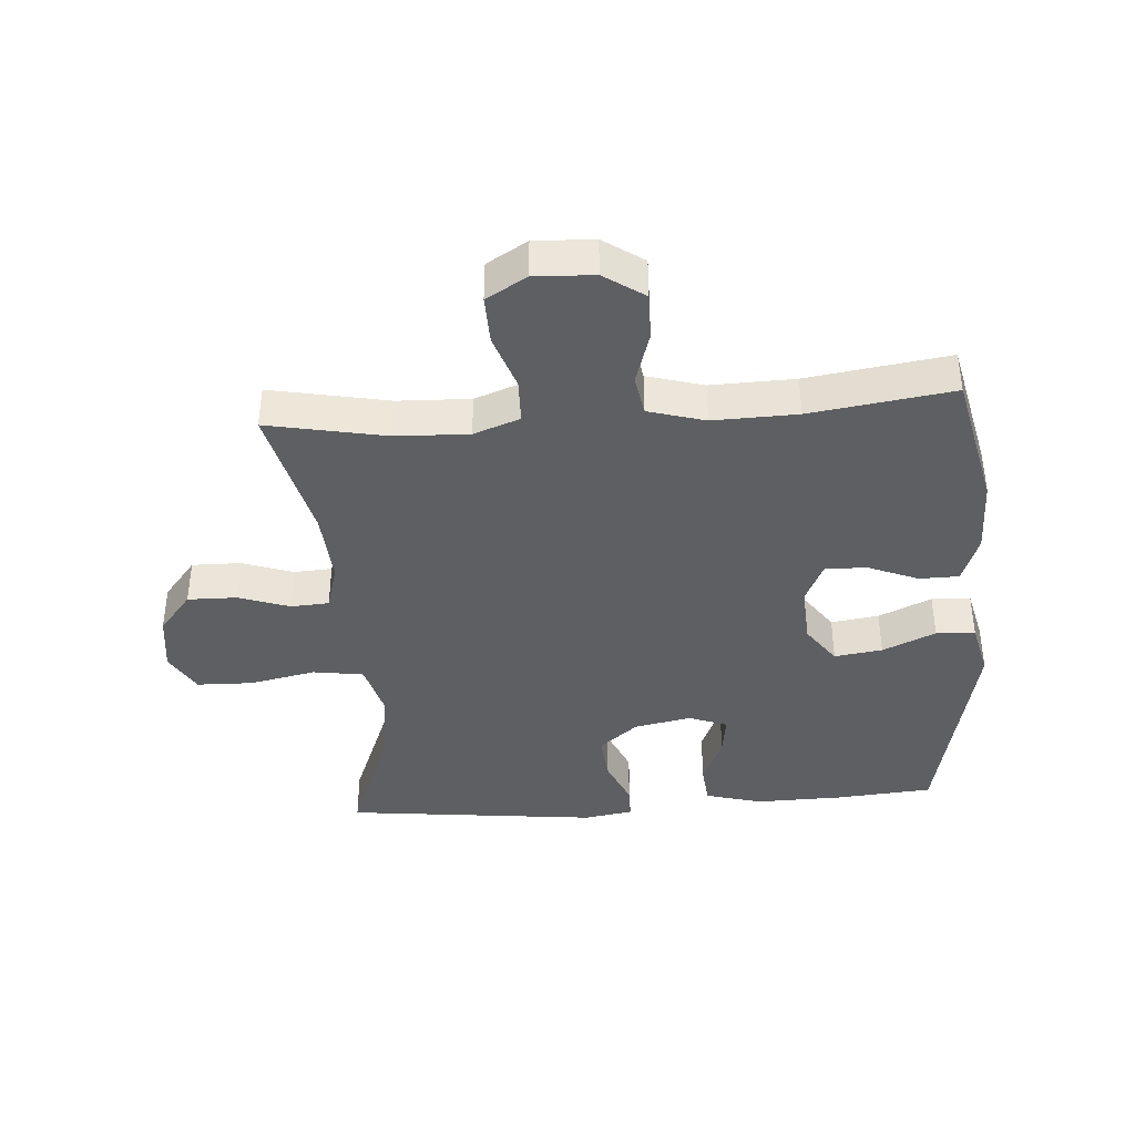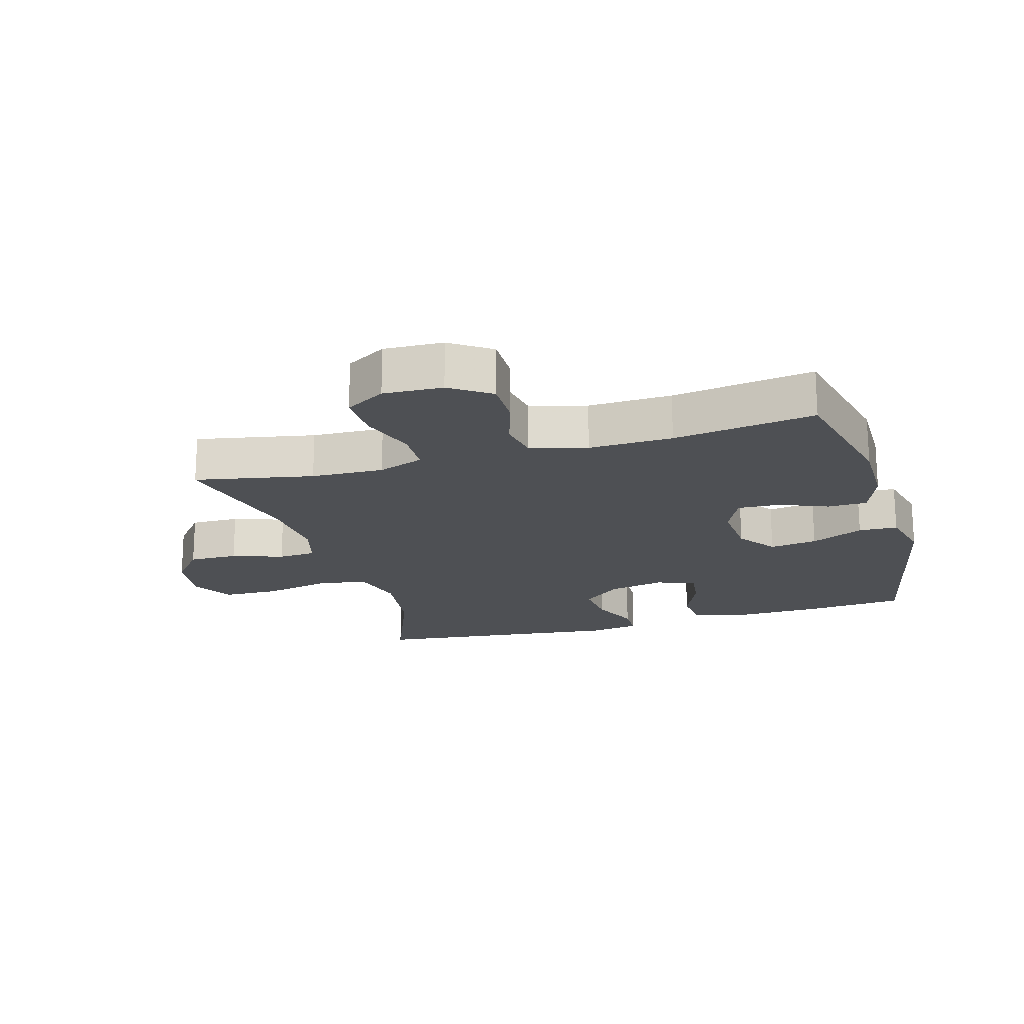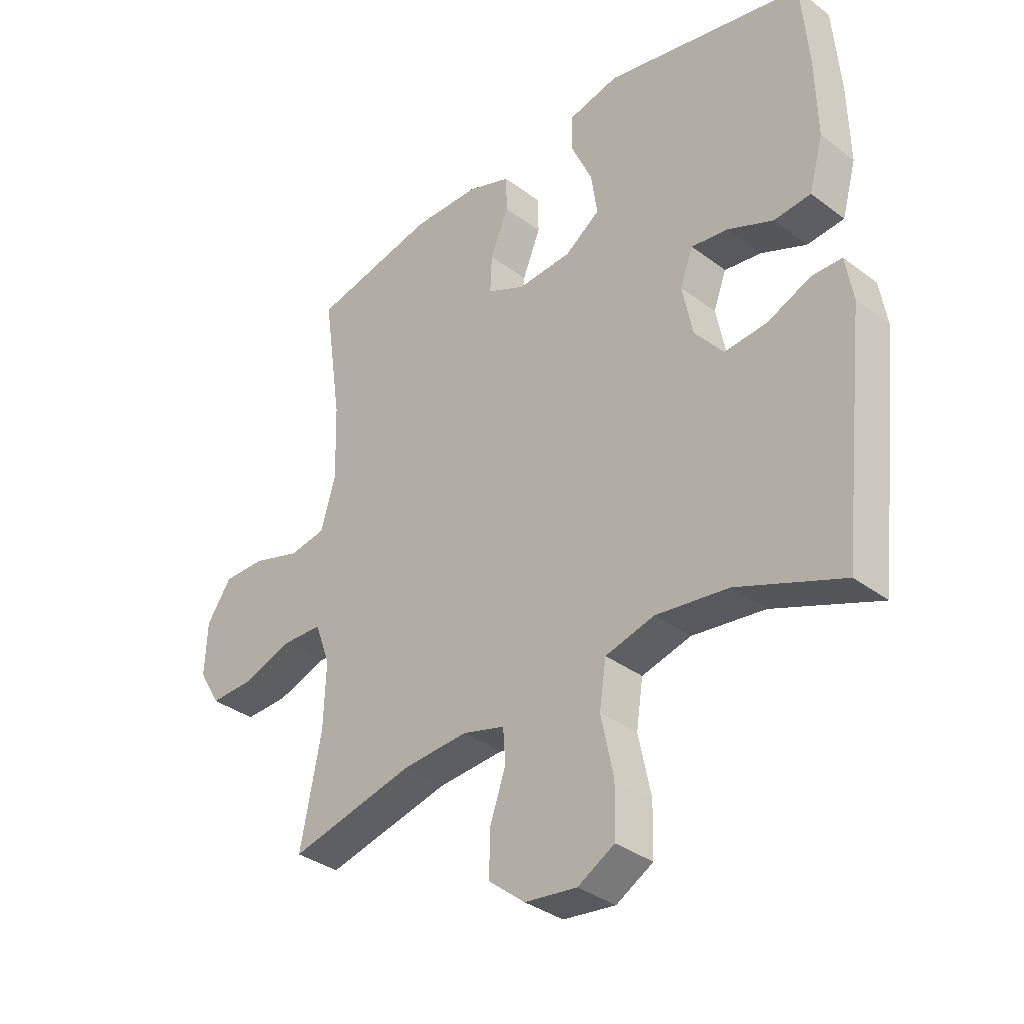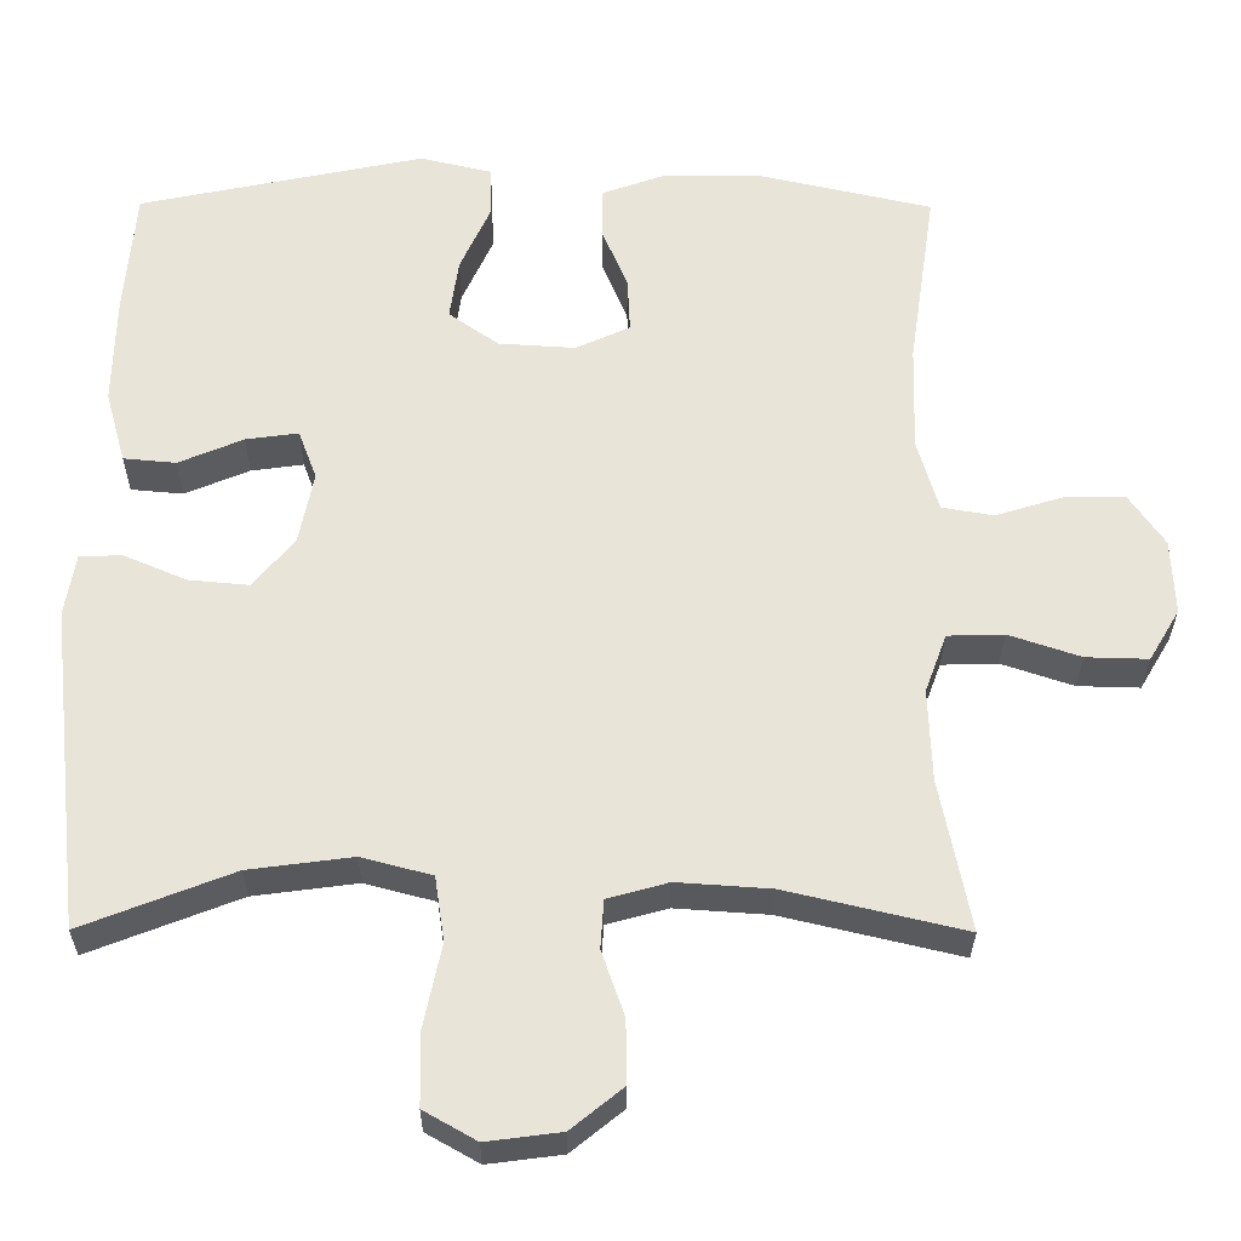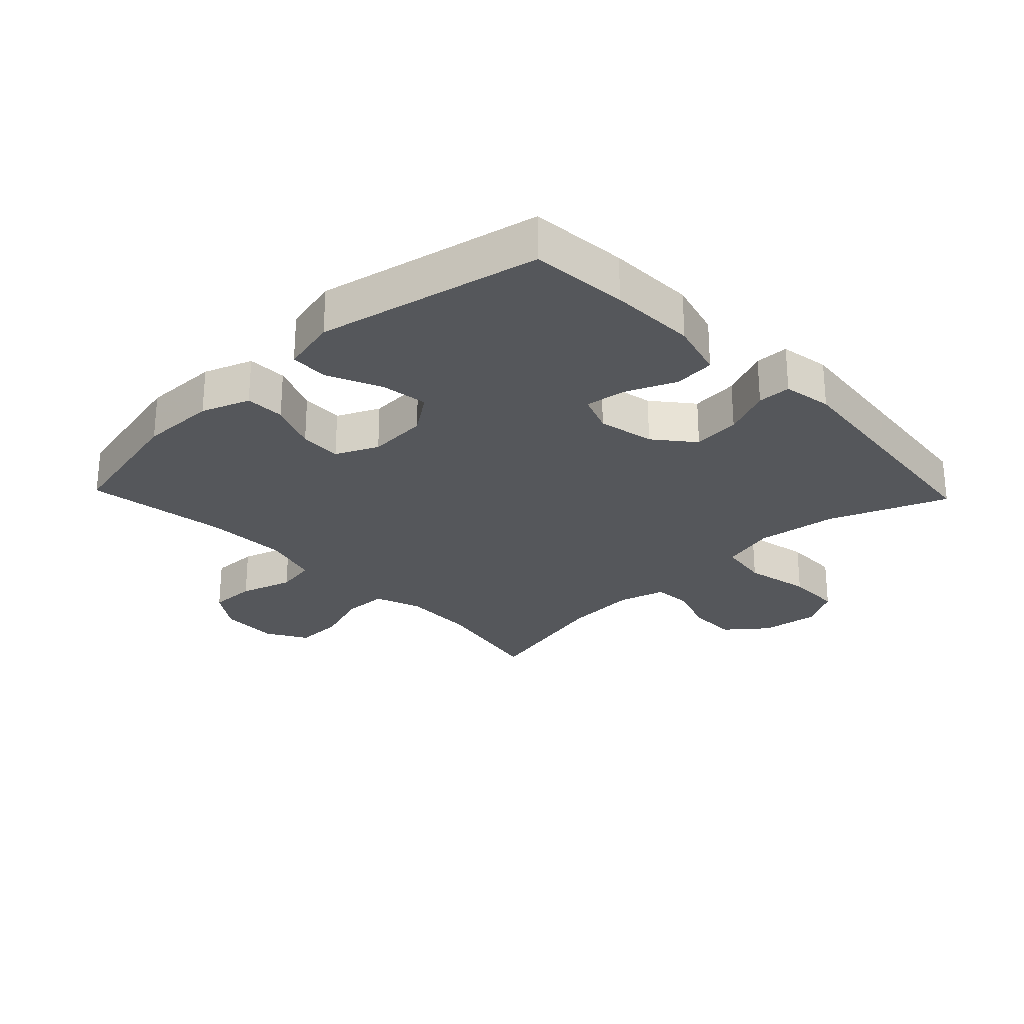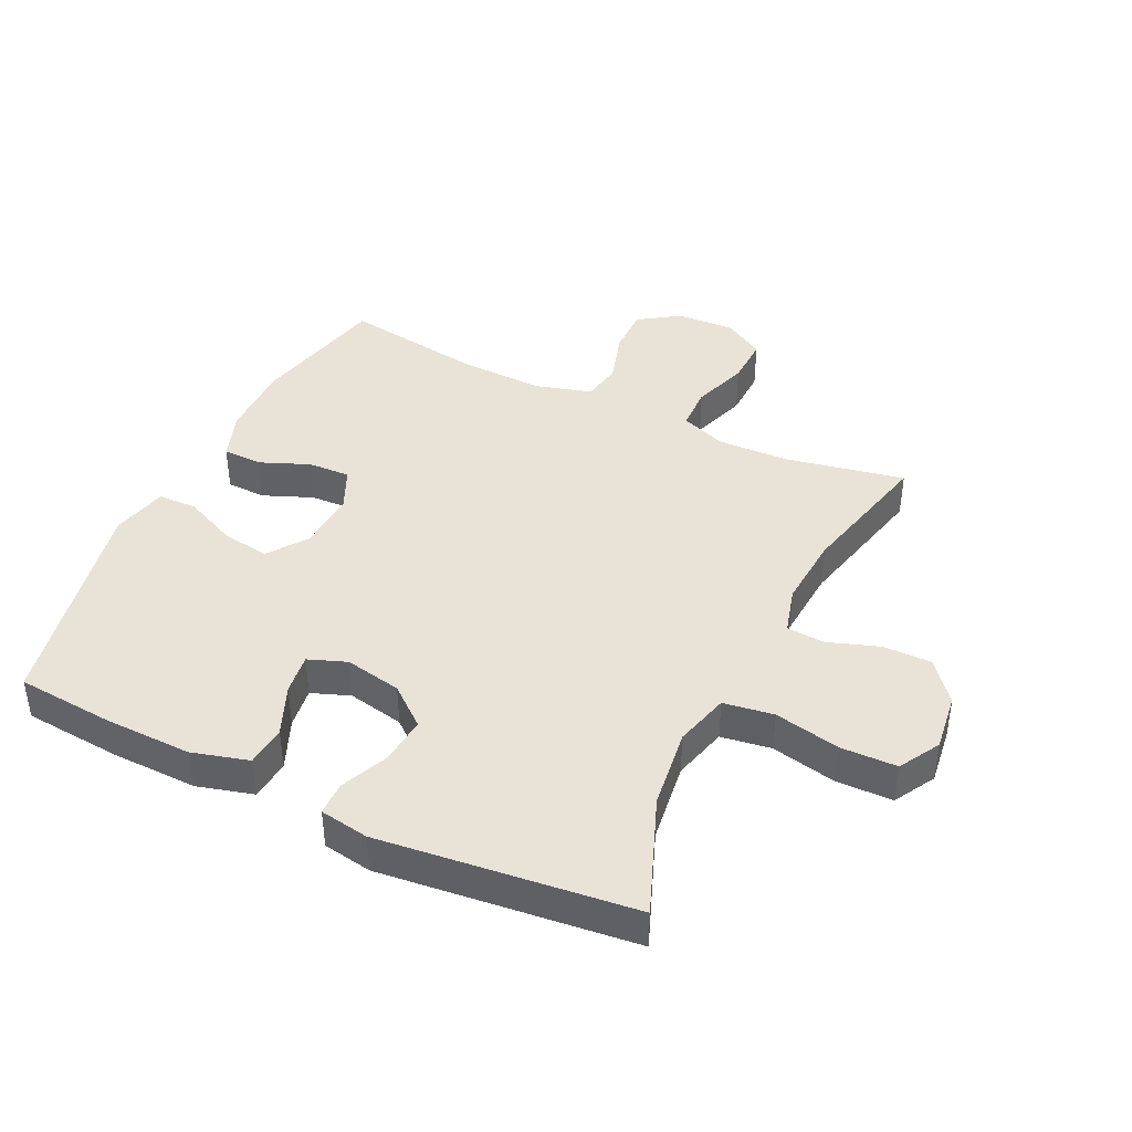
<metadata>
{"format":"obj","ext":"obj","renderer":"f3d","projection":"perspective","resolution":1024,"background":"white","views":[{"elev":-39.6,"azim":-85.9,"up":"+Y"},{"elev":-19.0,"azim":-73.7,"up":"+Y"},{"elev":-35.1,"azim":45.1,"up":"+Z"},{"elev":-29.8,"azim":179.6,"up":"+Z"},{"elev":-26.4,"azim":43.7,"up":"+Y"},{"elev":41.6,"azim":115.7,"up":"+Y"}]}
</metadata>
<code>
v 0.5 0.07 -0.5
v 0.314 0.07 -0.427
v 0.186 0.07 -0.41
v 0.099 0.07 -0.433
v 0.087 0.07 -0.513
v 0.109 0.07 -0.618
v 0.107 0.07 -0.707
v 0.042 0.07 -0.744
v -0.05 0.07 -0.732
v -0.114 0.07 -0.68
v -0.113 0.07 -0.602
v -0.085 0.07 -0.521
v -0.089 0.07 -0.461
v -0.164 0.07 -0.44
v -0.28 0.07 -0.448
v -0.5 0.07 -0.5
v -0.463 0.07 -0.312
v -0.459 0.07 -0.197
v -0.486 0.07 -0.124
v -0.556 0.07 -0.122
v -0.645 0.07 -0.152
v -0.722 0.07 -0.154
v -0.76 0.07 -0.09
v -0.756 0.07 0.004
v -0.712 0.07 0.068
v -0.637 0.07 0.067
v -0.553 0.07 0.041
v -0.489 0.07 0.052
v -0.463 0.07 0.142
v -0.467 0.07 0.275
v -0.5 0.07 0.5
v -0.282 0.07 0.549
v -0.162 0.07 0.548
v -0.085 0.07 0.52
v -0.084 0.07 0.457
v -0.116 0.07 0.379
v -0.119 0.07 0.312
v -0.052 0.07 0.281
v 0.043 0.07 0.287
v 0.105 0.07 0.331
v 0.094 0.07 0.407
v 0.056 0.07 0.491
v 0.058 0.07 0.553
v 0.147 0.07 0.574
v 0.5 0.07 0.5
v 0.513 0.07 0.345
v 0.516 0.07 0.207
v 0.491 0.07 0.117
v 0.426 0.07 0.111
v 0.346 0.07 0.145
v 0.281 0.07 0.154
v 0.258 0.07 0.093
v 0.276 0.07 0.003
v 0.327 0.07 -0.059
v 0.402 0.07 -0.052
v 0.479 0.07 -0.019
v 0.532 0.07 -0.02
v 0.545 0.07 -0.098
v 0.5 0 -0.5
v 0.314 0 -0.427
v 0.186 0 -0.41
v 0.099 0 -0.433
v 0.087 0 -0.513
v 0.109 0 -0.618
v 0.107 0 -0.707
v 0.042 0 -0.744
v -0.05 0 -0.732
v -0.114 0 -0.68
v -0.113 0 -0.602
v -0.085 0 -0.521
v -0.089 0 -0.461
v -0.164 0 -0.44
v -0.28 0 -0.448
v -0.5 0 -0.5
v -0.463 0 -0.312
v -0.459 0 -0.197
v -0.486 0 -0.124
v -0.556 0 -0.122
v -0.645 0 -0.152
v -0.722 0 -0.154
v -0.76 0 -0.09
v -0.756 0 0.004
v -0.712 0 0.068
v -0.637 0 0.067
v -0.553 0 0.041
v -0.489 0 0.052
v -0.463 0 0.142
v -0.467 0 0.275
v -0.5 0 0.5
v -0.282 0 0.549
v -0.162 0 0.548
v -0.085 0 0.52
v -0.084 0 0.457
v -0.116 0 0.379
v -0.119 0 0.312
v -0.052 0 0.281
v 0.043 0 0.287
v 0.105 0 0.331
v 0.094 0 0.407
v 0.056 0 0.491
v 0.058 0 0.553
v 0.147 0 0.574
v 0.5 0 0.5
v 0.513 0 0.345
v 0.516 0 0.207
v 0.491 0 0.117
v 0.426 0 0.111
v 0.346 0 0.145
v 0.281 0 0.154
v 0.258 0 0.093
v 0.276 0 0.003
v 0.327 0 -0.059
v 0.402 0 -0.052
v 0.479 0 -0.019
v 0.532 0 -0.02
v 0.545 0 -0.098
f 55 56 57 58
f 54 55 58 1
f 53 54 1 2
f 52 53 2 3
f 47 48 49 50
f 47 50 51
f 46 47 51
f 45 46 51
f 44 45 51
f 41 42 43 44
f 40 41 44 51
f 39 40 51 52
f 33 34 35 36
f 33 36 37
f 30 31 32 33
f 29 30 33 37
f 28 29 37 38
f 24 25 26 27
f 24 27 28
f 23 24 28
f 20 21 22 23
f 19 20 23 28
f 18 19 28 38
f 15 16 17
f 14 15 17 18
f 13 14 18 38
f 9 10 11 12
f 5 6 7 8
f 4 5 8 9
f 39 52 3 4
f 12 13 38 39
f 4 9 12 39
f 116 115 114 113
f 59 116 113 112
f 60 59 112 111
f 61 60 111 110
f 108 107 106 105
f 109 108 105
f 109 105 104
f 109 104 103
f 109 103 102
f 102 101 100 99
f 109 102 99 98
f 110 109 98 97
f 94 93 92 91
f 95 94 91
f 91 90 89 88
f 95 91 88 87
f 96 95 87 86
f 85 84 83 82
f 86 85 82
f 86 82 81
f 81 80 79 78
f 86 81 78 77
f 96 86 77 76
f 75 74 73
f 76 75 73 72
f 96 76 72 71
f 70 69 68 67
f 66 65 64 63
f 67 66 63 62
f 62 61 110 97
f 97 96 71 70
f 97 70 67 62
f 1 59 60 2
f 2 60 61 3
f 3 61 62 4
f 4 62 63 5
f 5 63 64 6
f 6 64 65 7
f 7 65 66 8
f 8 66 67 9
f 9 67 68 10
f 10 68 69 11
f 11 69 70 12
f 12 70 71 13
f 13 71 72 14
f 14 72 73 15
f 15 73 74 16
f 16 74 75 17
f 17 75 76 18
f 18 76 77 19
f 19 77 78 20
f 20 78 79 21
f 21 79 80 22
f 22 80 81 23
f 23 81 82 24
f 24 82 83 25
f 25 83 84 26
f 26 84 85 27
f 27 85 86 28
f 28 86 87 29
f 29 87 88 30
f 30 88 89 31
f 31 89 90 32
f 32 90 91 33
f 33 91 92 34
f 34 92 93 35
f 35 93 94 36
f 36 94 95 37
f 37 95 96 38
f 38 96 97 39
f 39 97 98 40
f 40 98 99 41
f 41 99 100 42
f 42 100 101 43
f 43 101 102 44
f 44 102 103 45
f 45 103 104 46
f 46 104 105 47
f 47 105 106 48
f 48 106 107 49
f 49 107 108 50
f 50 108 109 51
f 51 109 110 52
f 52 110 111 53
f 53 111 112 54
f 54 112 113 55
f 55 113 114 56
f 56 114 115 57
f 57 115 116 58
f 58 116 59 1

</code>
